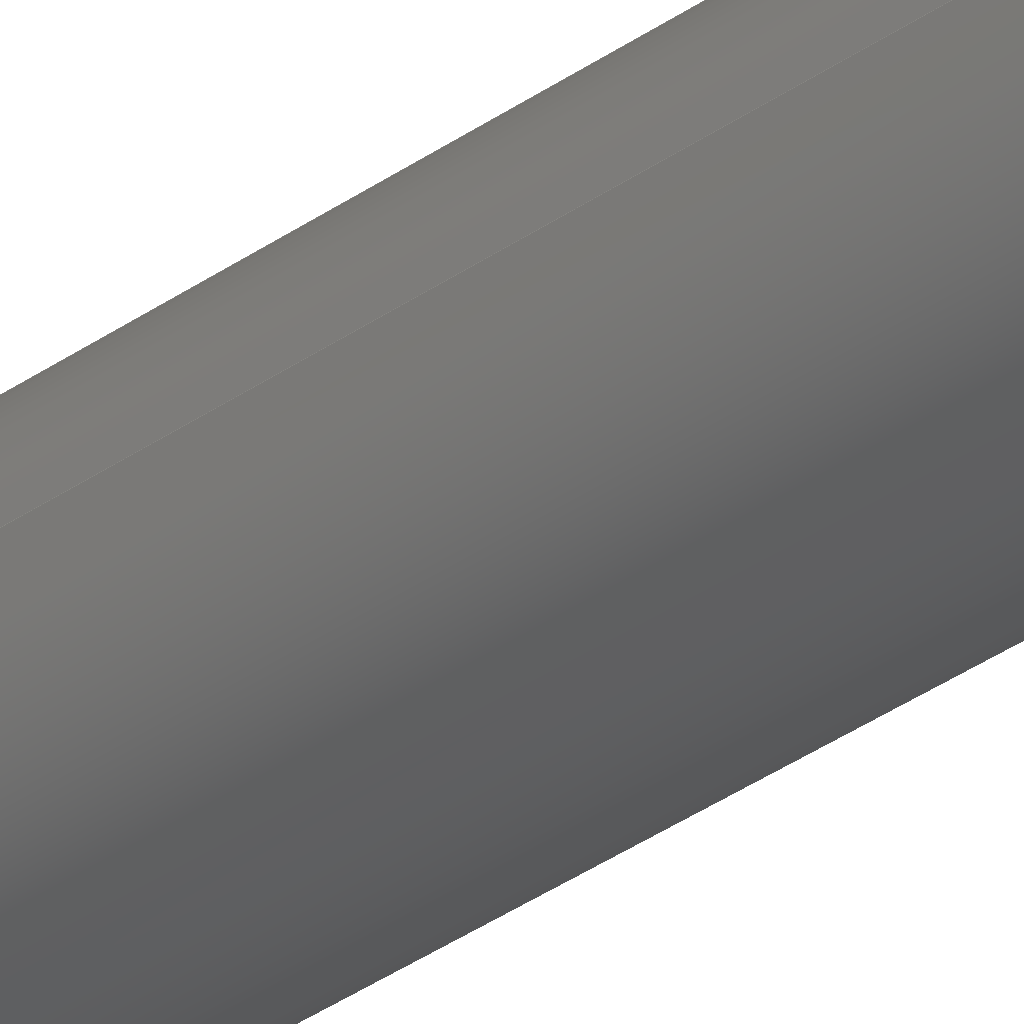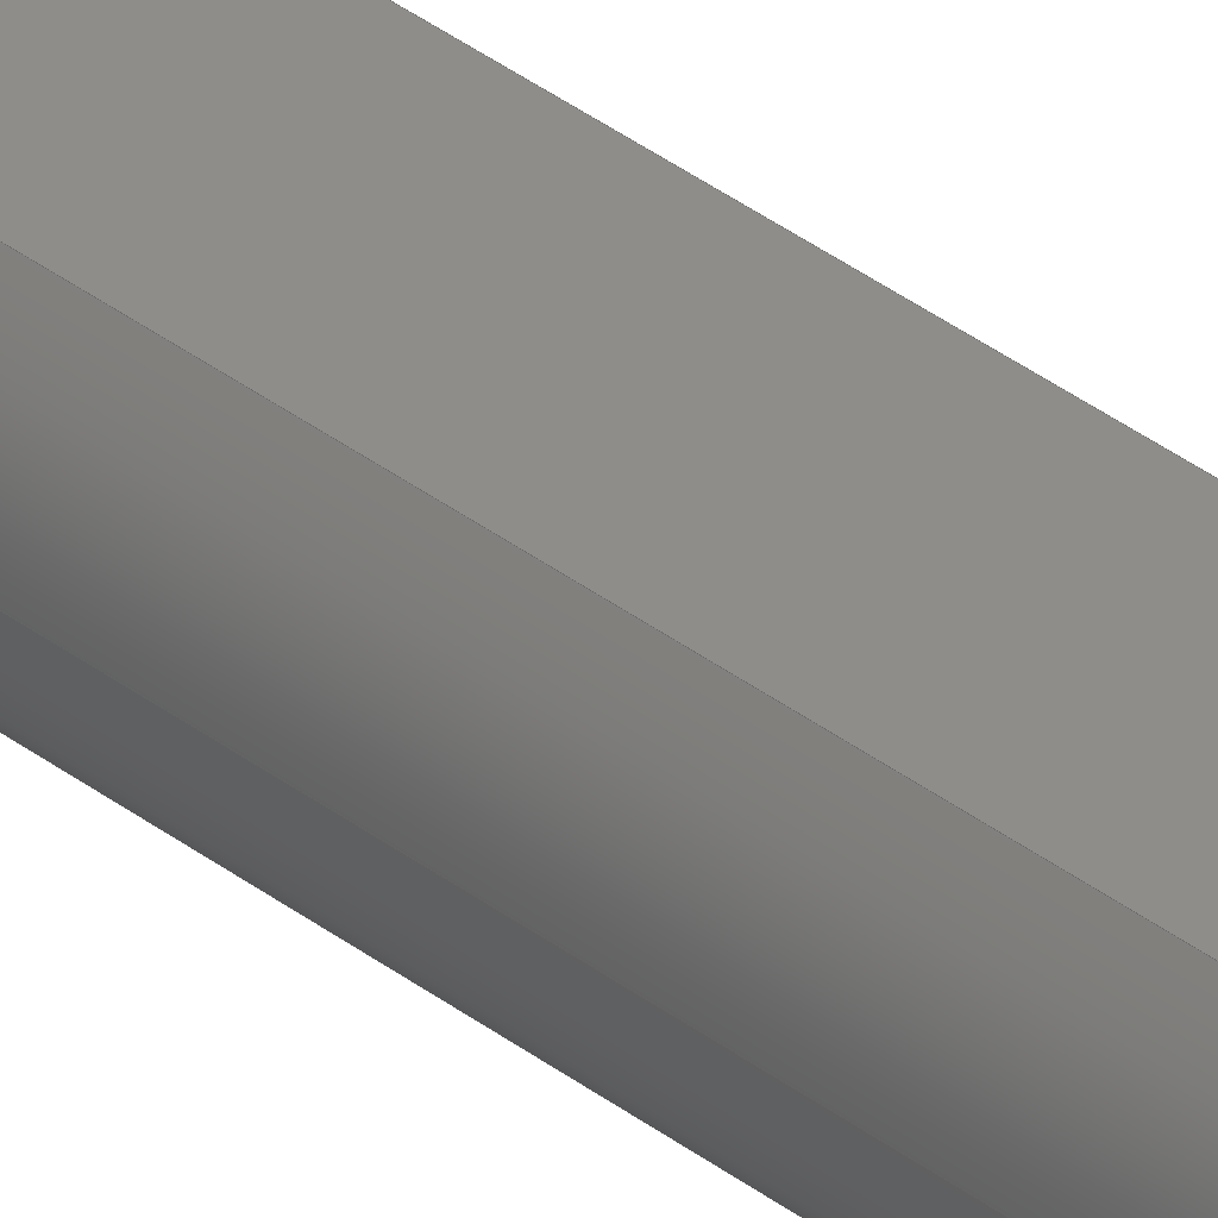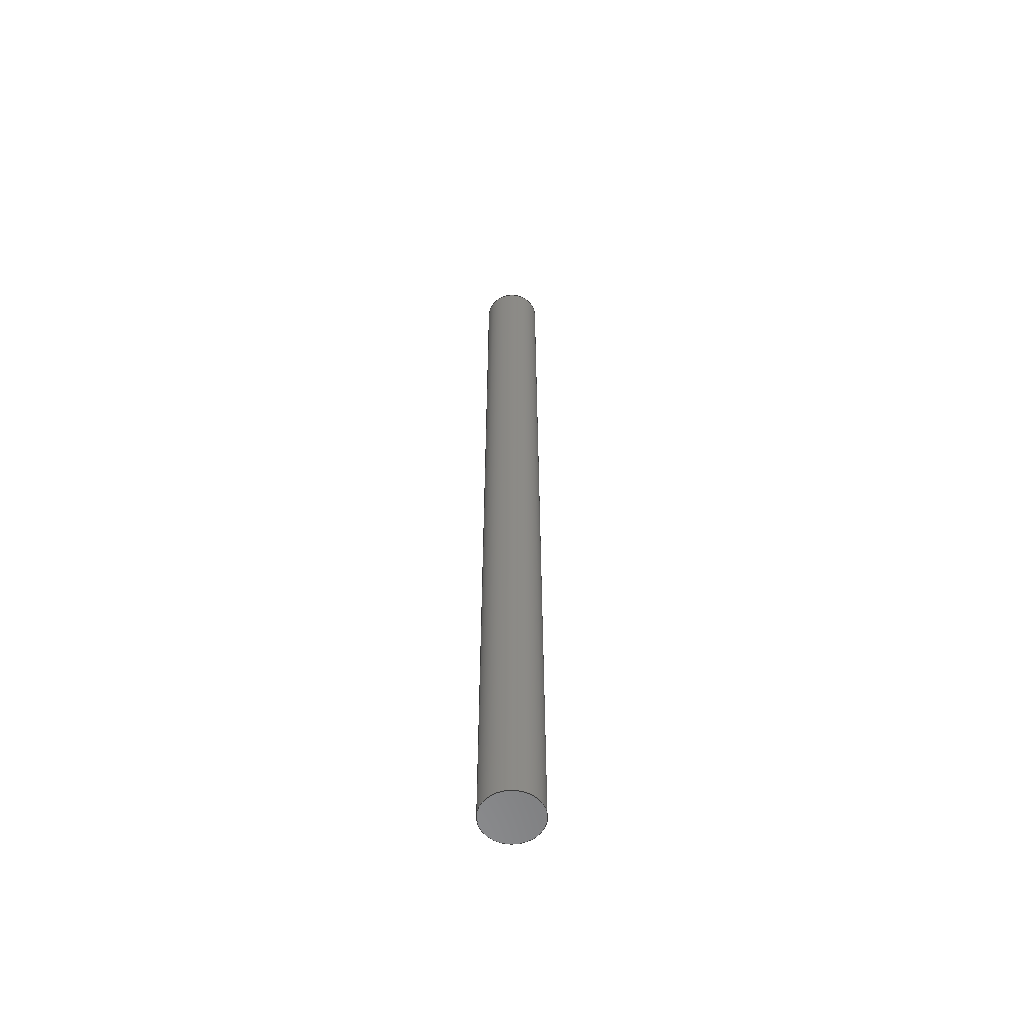
<metadata>
{"format":"step","ext":"step","renderer":"f3d","projection":"perspective","resolution":1024,"background":"white","views":[{"elev":-30.8,"azim":-43.3,"up":"+Y"},{"elev":38.4,"azim":-46.4,"up":"+Y"},{"elev":-58.1,"azim":-8.4,"up":"+Z"}]}
</metadata>
<code>
ISO-10303-21;
DATA;
#1 = PERSON_AND_ORGANIZATION ( #192, #65 ) ;
#2 = VERTEX_POINT ( 'NONE', #64 ) ;
#3 = ORIENTED_EDGE ( 'NONE', *, *, #112, .T. ) ;
#4 = AXIS2_PLACEMENT_3D ( 'NONE', #185, #234, #7 ) ;
#5 = APPROVAL_PERSON_ORGANIZATION ( #8, #135, #170 ) ;
#6 = ORIENTED_EDGE ( 'NONE', *, *, #138, .F. ) ;
#7 = DIRECTION ( 'NONE',  ( 1, 0, 0 ) ) ;
#8 = PERSON_AND_ORGANIZATION ( #192, #65 ) ;
#9 = CYLINDRICAL_SURFACE ( 'NONE', #110, 4 ) ;
#10 = DIRECTION ( 'NONE',  ( -1, 0, 0 ) ) ;
#11 = CC_DESIGN_PERSON_AND_ORGANIZATION_ASSIGNMENT ( #189, #173, ( #242 ) ) ;
#12 = CARTESIAN_POINT ( 'NONE',  ( 0, 0, -65 ) ) ;
#13 = CARTESIAN_POINT ( 'NONE',  ( 4, 0, -65 ) ) ;
#14 = DIRECTION ( 'NONE',  ( 0, 0, 1 ) ) ;
#15 = ORIENTED_EDGE ( 'NONE', *, *, #204, .F. ) ;
#16 = CARTESIAN_POINT ( 'NONE',  ( 0, 0, 0 ) ) ;
#17 = APPROVAL_ROLE ( '' ) ;
#18 = DATE_TIME_ROLE ( 'creation_date' ) ;
#19 = APPLICATION_CONTEXT ( 'configuration controlled 3d designs of mechanical parts and assemblies' ) ;
#20 = EDGE_LOOP ( 'NONE', ( #3, #39 ) ) ;
#21 =( LENGTH_UNIT ( ) NAMED_UNIT ( * ) SI_UNIT ( .MILLI., .METRE. ) );
#22 = VERTEX_POINT ( 'NONE', #100 ) ;
#23 = APPROVAL ( #133, 'UNSPECIFIED' ) ;
#24 = FACE_OUTER_BOUND ( 'NONE', #241, .T. ) ;
#25 = MANIFOLD_SOLID_BREP ( 'Cut-Extrude1', #115 ) ;
#26 = VECTOR ( 'NONE', #154, 1000 ) ;
#27 = EDGE_CURVE ( 'NONE', #2, #61, #139, .T. ) ;
#28 = CARTESIAN_POINT ( 'NONE',  ( 0, 0, -65 ) ) ;
#29 = DIRECTION ( 'NONE',  ( 1, 0, 0 ) ) ;
#30 = ORIENTED_EDGE ( 'NONE', *, *, #138, .T. ) ;
#31 = PLANE ( 'NONE',  #195 ) ;
#32 = AXIS2_PLACEMENT_3D ( 'NONE', #182, #233, #205 ) ;
#33 = APPROVAL_ROLE ( '' ) ;
#34 = PLANE ( 'NONE',  #104 ) ;
#35 = DATE_AND_TIME ( #212, #60 ) ;
#36 = VECTOR ( 'NONE', #124, 1000 ) ;
#37 = DIRECTION ( 'NONE',  ( 0, -0, -1 ) ) ;
#38 = LINE ( 'NONE', #13, #52 ) ;
#39 = ORIENTED_EDGE ( 'NONE', *, *, #27, .T. ) ;
#40 = CC_DESIGN_APPROVAL ( #135, ( #122 ) ) ;
#41 = CALENDAR_DATE ( 2018, 19, 11 ) ;
#42 = EDGE_CURVE ( 'NONE', #156, #171, #137, .T. ) ;
#43 = ORIENTED_EDGE ( 'NONE', *, *, #164, .T. ) ;
#44 = ORIENTED_EDGE ( 'NONE', *, *, #69, .T. ) ;
#45 = ADVANCED_FACE ( 'NONE', ( #92 ), #9, .T. ) ;
#46 = EDGE_CURVE ( 'NONE', #61, #99, #227, .T. ) ;
#47 = LOCAL_TIME ( 18, 48, 37, #94 ) ;
#48 = ORIENTED_EDGE ( 'NONE', *, *, #126, .T. ) ;
#49 = DIRECTION ( 'NONE',  ( 1, 0, 0 ) ) ;
#50 = CARTESIAN_POINT ( 'NONE',  ( 2.646, 3, -57 ) ) ;
#51 = DIRECTION ( 'NONE',  ( 0, 0, 1 ) ) ;
#52 = VECTOR ( 'NONE', #51, 1000 ) ;
#53 = CARTESIAN_POINT ( 'NONE',  ( 2.646, 3, 65 ) ) ;
#54 = DIRECTION ( 'NONE',  ( 1, 0, 0 ) ) ;
#55 = APPROVAL_STATUS ( 'not_yet_approved' ) ;
#56 = DATE_AND_TIME ( #127, #102 ) ;
#57 = ORIENTED_EDGE ( 'NONE', *, *, #42, .F. ) ;
#58 = SECURITY_CLASSIFICATION_LEVEL ( 'unclassified' ) ;
#59 = PERSON_AND_ORGANIZATION_ROLE ( 'design_owner' ) ;
#60 = LOCAL_TIME ( 18, 48, 37, #106 ) ;
#61 = VERTEX_POINT ( 'NONE', #50 ) ;
#62 = CC_DESIGN_DATE_AND_TIME_ASSIGNMENT ( #35, #18, ( #242 ) ) ;
#63 = EDGE_LOOP ( 'NONE', ( #15, #43, #44, #30 ) ) ;
#64 = CARTESIAN_POINT ( 'NONE',  ( -2.646, 3, -57 ) ) ;
#65 = ORGANIZATION ( 'UNSPECIFIED', 'UNSPECIFIED', '' ) ;
#66 = AXIS2_PLACEMENT_3D ( 'NONE', #132, #151, #215 ) ;
#67 = DIRECTION ( 'NONE',  ( -0, 0, -1 ) ) ;
#68 = PLANE ( 'NONE',  #174 ) ;
#69 = EDGE_CURVE ( 'NONE', #211, #73, #238, .T. ) ;
#70 = CARTESIAN_POINT ( 'NONE',  ( -4, 4.899e-16, 65 ) ) ;
#71 =( NAMED_UNIT ( * ) SI_UNIT ( $, .STERADIAN. ) SOLID_ANGLE_UNIT ( ) );
#72 = PRODUCT ( 'motor axle_Default_sldprt', 'motor axle_Default_sldprt', '', ( #224 ) ) ;
#73 = VERTEX_POINT ( 'NONE', #149 ) ;
#74 = PERSON_AND_ORGANIZATION_ROLE ( 'design_supplier' ) ;
#75 = DESIGN_CONTEXT ( 'detailed design', #89, 'design' ) ;
#76 = AXIS2_PLACEMENT_3D ( 'NONE', #129, #91, #136 ) ;
#77 = CIRCLE ( 'NONE', #142, 4 ) ;
#78 = AXIS2_PLACEMENT_3D ( 'NONE', #28, #108, #29 ) ;
#79 = FACE_OUTER_BOUND ( 'NONE', #63, .T. ) ;
#80 = EDGE_LOOP ( 'NONE', ( #118, #148, #216, #196 ) ) ;
#81 = FACE_OUTER_BOUND ( 'NONE', #140, .T. ) ;
#82 = PLANE ( 'NONE',  #76 ) ;
#83 = VECTOR ( 'NONE', #109, 1000 ) ;
#84 = CC_DESIGN_PERSON_AND_ORGANIZATION_ASSIGNMENT ( #167, #59, ( #72 ) ) ;
#85 = CARTESIAN_POINT ( 'NONE',  ( 0, 0, -65 ) ) ;
#86 = CARTESIAN_POINT ( 'NONE',  ( -2.646, 3, -57 ) ) ;
#87 = ADVANCED_BREP_SHAPE_REPRESENTATION ( 'motor axle_Default_sldprt', ( #25, #218 ), #90 ) ;
#88 = LOCAL_TIME ( 18, 48, 37, #95 ) ;
#89 = APPLICATION_CONTEXT ( 'configuration controlled 3d designs of mechanical parts and assemblies' ) ;
#90 =( GEOMETRIC_REPRESENTATION_CONTEXT ( 3 ) GLOBAL_UNCERTAINTY_ASSIGNED_CONTEXT ( ( #158 ) ) GLOBAL_UNIT_ASSIGNED_CONTEXT ( ( #21, #220, #71 ) ) REPRESENTATION_CONTEXT ( 'NONE', 'WORKASPACE' ) );
#91 = DIRECTION ( 'NONE',  ( 0, 0, 1 ) ) ;
#92 = FACE_OUTER_BOUND ( 'NONE', #80, .T. ) ;
#93 = AXIS2_PLACEMENT_3D ( 'NONE', #85, #180, #54 ) ;
#94 = COORDINATED_UNIVERSAL_TIME_OFFSET ( 5, 30, .AHEAD. ) ;
#95 = COORDINATED_UNIVERSAL_TIME_OFFSET ( 5, 30, .AHEAD. ) ;
#96 = CC_DESIGN_PERSON_AND_ORGANIZATION_ASSIGNMENT ( #240, #74, ( #117 ) ) ;
#97 = PERSON_AND_ORGANIZATION ( #192, #65 ) ;
#98 = PERSON_AND_ORGANIZATION ( #192, #65 ) ;
#99 = VERTEX_POINT ( 'NONE', #53 ) ;
#100 = CARTESIAN_POINT ( 'NONE',  ( -2.646, 3, 65 ) ) ;
#101 = CC_DESIGN_APPROVAL ( #23, ( #242 ) ) ;
#102 = LOCAL_TIME ( 18, 48, 37, #159 ) ;
#103 = ORIENTED_EDGE ( 'NONE', *, *, #162, .T. ) ;
#104 = AXIS2_PLACEMENT_3D ( 'NONE', #208, #225, #37 ) ;
#105 = DIRECTION ( 'NONE',  ( 1, 0, 0 ) ) ;
#106 = COORDINATED_UNIVERSAL_TIME_OFFSET ( 5, 30, .AHEAD. ) ;
#107 = ORIENTED_EDGE ( 'NONE', *, *, #42, .T. ) ;
#108 = DIRECTION ( 'NONE',  ( 0, 0, 1 ) ) ;
#109 = DIRECTION ( 'NONE',  ( -0, -0, 1 ) ) ;
#110 = AXIS2_PLACEMENT_3D ( 'NONE', #121, #125, #49 ) ;
#111 = PERSON_AND_ORGANIZATION_ROLE ( 'creator' ) ;
#112 = EDGE_CURVE ( 'NONE', #61, #2, #114, .T. ) ;
#113 = PERSON_AND_ORGANIZATION_ROLE ( 'classification_officer' ) ;
#114 = CIRCLE ( 'NONE', #32, 4 ) ;
#115 = CLOSED_SHELL ( 'NONE', ( #123, #45, #199, #198, #213, #145 ) ) ;
#116 = CARTESIAN_POINT ( 'NONE',  ( -2.646, 3, 65 ) ) ;
#117 = PRODUCT_DEFINITION_FORMATION_WITH_SPECIFIED_SOURCE ( 'ANY', '', #72, .NOT_KNOWN. ) ;
#118 = ORIENTED_EDGE ( 'NONE', *, *, #126, .F. ) ;
#119 = SHAPE_DEFINITION_REPRESENTATION ( #143, #87 ) ;
#120 = EDGE_CURVE ( 'NONE', #171, #156, #77, .T. ) ;
#121 = CARTESIAN_POINT ( 'NONE',  ( 0, 0, -65 ) ) ;
#122 = SECURITY_CLASSIFICATION ( '', '', #58 ) ;
#123 = ADVANCED_FACE ( 'NONE', ( #235 ), #194, .T. ) ;
#124 = DIRECTION ( 'NONE',  ( 1, 0, 0 ) ) ;
#125 = DIRECTION ( 'NONE',  ( 0, 0, 1 ) ) ;
#126 = EDGE_CURVE ( 'NONE', #171, #211, #144, .T. ) ;
#127 = CALENDAR_DATE ( 2018, 19, 11 ) ;
#128 = DIRECTION ( 'NONE',  ( 0, 0, 1 ) ) ;
#129 = CARTESIAN_POINT ( 'NONE',  ( 0, 0, -65 ) ) ;
#130 = CARTESIAN_POINT ( 'NONE',  ( 4, 0, -65 ) ) ;
#131 = APPROVAL ( #188, 'UNSPECIFIED' ) ;
#132 = CARTESIAN_POINT ( 'NONE',  ( 0, 0, 65 ) ) ;
#133 = APPROVAL_STATUS ( 'not_yet_approved' ) ;
#134 = CALENDAR_DATE ( 2018, 19, 11 ) ;
#135 = APPROVAL ( #55, 'UNSPECIFIED' ) ;
#136 = DIRECTION ( 'NONE',  ( 1, 0, -0 ) ) ;
#137 = CIRCLE ( 'NONE', #93, 4 ) ;
#138 = EDGE_CURVE ( 'NONE', #73, #99, #155, .T. ) ;
#139 = LINE ( 'NONE', #229, #36 ) ;
#140 = EDGE_LOOP ( 'NONE', ( #57, #214 ) ) ;
#141 = VECTOR ( 'NONE', #14, 1000 ) ;
#142 = AXIS2_PLACEMENT_3D ( 'NONE', #12, #219, #201 ) ;
#143 = PRODUCT_DEFINITION_SHAPE ( 'NONE', 'NONE',  #242 ) ;
#144 = LINE ( 'NONE', #203, #141 ) ;
#145 = ADVANCED_FACE ( 'NONE', ( #228 ), #68, .F. ) ;
#146 = EDGE_CURVE ( 'NONE', #156, #73, #38, .T. ) ;
#147 = DIRECTION ( 'NONE',  ( 0, 0, 1 ) ) ;
#148 = ORIENTED_EDGE ( 'NONE', *, *, #120, .T. ) ;
#149 = CARTESIAN_POINT ( 'NONE',  ( 4, 0, 65 ) ) ;
#150 = CC_DESIGN_PERSON_AND_ORGANIZATION_ASSIGNMENT ( #97, #113, ( #122 ) ) ;
#151 = DIRECTION ( 'NONE',  ( 0, 0, 1 ) ) ;
#152 = CC_DESIGN_DATE_AND_TIME_ASSIGNMENT ( #163, #239, ( #122 ) ) ;
#153 = CALENDAR_DATE ( 2018, 19, 11 ) ;
#154 = DIRECTION ( 'NONE',  ( 1, 0, 0 ) ) ;
#155 = CIRCLE ( 'NONE', #236, 4 ) ;
#156 = VERTEX_POINT ( 'NONE', #130 ) ;
#157 = CC_DESIGN_APPROVAL ( #131, ( #117 ) ) ;
#158 = UNCERTAINTY_MEASURE_WITH_UNIT (LENGTH_MEASURE( 1e-05 ), #21, 'distance_accuracy_value', 'NONE');
#159 = COORDINATED_UNIVERSAL_TIME_OFFSET ( 5, 30, .AHEAD. ) ;
#160 = ORIENTED_EDGE ( 'NONE', *, *, #146, .F. ) ;
#161 = ORIENTED_EDGE ( 'NONE', *, *, #204, .T. ) ;
#162 = EDGE_CURVE ( 'NONE', #2, #22, #226, .T. ) ;
#163 = DATE_AND_TIME ( #153, #176 ) ;
#164 = EDGE_CURVE ( 'NONE', #22, #211, #177, .T. ) ;
#165 = CARTESIAN_POINT ( 'NONE',  ( 2.646, 3, -57 ) ) ;
#166 = CARTESIAN_POINT ( 'NONE',  ( 0, -1.388e-14, -57 ) ) ;
#167 = PERSON_AND_ORGANIZATION ( #192, #65 ) ;
#168 = DIRECTION ( 'NONE',  ( -0, -0, 1 ) ) ;
#169 = CARTESIAN_POINT ( 'NONE',  ( -4, 4.899e-16, -65 ) ) ;
#170 = APPROVAL_ROLE ( '' ) ;
#171 = VERTEX_POINT ( 'NONE', #169 ) ;
#172 = DIRECTION ( 'NONE',  ( 1, 0, 0 ) ) ;
#173 = PERSON_AND_ORGANIZATION_ROLE ( 'creator' ) ;
#174 = AXIS2_PLACEMENT_3D ( 'NONE', #166, #67, #10 ) ;
#175 = APPROVAL_PERSON_ORGANIZATION ( #98, #23, #17 ) ;
#176 = LOCAL_TIME ( 18, 48, 37, #206 ) ;
#177 = CIRCLE ( 'NONE', #66, 4 ) ;
#178 = EDGE_LOOP ( 'NONE', ( #107, #48, #197, #207, #184, #223, #6, #160 ) ) ;
#179 = CC_DESIGN_PERSON_AND_ORGANIZATION_ASSIGNMENT ( #1, #111, ( #117 ) ) ;
#180 = DIRECTION ( 'NONE',  ( 0, 0, 1 ) ) ;
#181 = DIRECTION ( 'NONE',  ( 1, 0, -0 ) ) ;
#182 = CARTESIAN_POINT ( 'NONE',  ( 0, -1.388e-14, -57 ) ) ;
#183 = LINE ( 'NONE', #116, #26 ) ;
#184 = ORIENTED_EDGE ( 'NONE', *, *, #112, .F. ) ;
#185 = CARTESIAN_POINT ( 'NONE',  ( 0, 0, 65 ) ) ;
#186 = DIRECTION ( 'NONE',  ( 0, 0, 1 ) ) ;
#187 = DATE_AND_TIME ( #134, #47 ) ;
#188 = APPROVAL_STATUS ( 'not_yet_approved' ) ;
#189 = PERSON_AND_ORGANIZATION ( #192, #65 ) ;
#190 = APPLICATION_PROTOCOL_DEFINITION ( 'international standard', 'config_control_design', 1994, #19 ) ;
#191 = CC_DESIGN_SECURITY_CLASSIFICATION ( #122, ( #117 ) ) ;
#192 = PERSON ( 'UNSPECIFIED', 'UNSPECIFIED', 'UNSPECIFIED', ('UNSPECIFIED'), ('UNSPECIFIED'), ('UNSPECIFIED') ) ;
#193 = VECTOR ( 'NONE', #168, 1000 ) ;
#194 = CYLINDRICAL_SURFACE ( 'NONE', #78, 4 ) ;
#195 = AXIS2_PLACEMENT_3D ( 'NONE', #232, #128, #181 ) ;
#196 = ORIENTED_EDGE ( 'NONE', *, *, #69, .F. ) ;
#197 = ORIENTED_EDGE ( 'NONE', *, *, #164, .F. ) ;
#198 = ADVANCED_FACE ( 'NONE', ( #79 ), #31, .T. ) ;
#199 = ADVANCED_FACE ( 'NONE', ( #81 ), #82, .F. ) ;
#200 = APPROVAL_DATE_TIME ( #56, #131 ) ;
#201 = DIRECTION ( 'NONE',  ( 1, 0, 0 ) ) ;
#202 = PRODUCT_RELATED_PRODUCT_CATEGORY ( 'detail', '', ( #72 ) ) ;
#203 = CARTESIAN_POINT ( 'NONE',  ( -4, 4.899e-16, -65 ) ) ;
#204 = EDGE_CURVE ( 'NONE', #22, #99, #183, .T. ) ;
#205 = DIRECTION ( 'NONE',  ( -1, 0, 0 ) ) ;
#206 = COORDINATED_UNIVERSAL_TIME_OFFSET ( 5, 30, .AHEAD. ) ;
#207 = ORIENTED_EDGE ( 'NONE', *, *, #162, .F. ) ;
#208 = CARTESIAN_POINT ( 'NONE',  ( -2.646, 3, -57 ) ) ;
#209 = APPROVAL_DATE_TIME ( #231, #23 ) ;
#210 = ORIENTED_EDGE ( 'NONE', *, *, #46, .F. ) ;
#211 = VERTEX_POINT ( 'NONE', #70 ) ;
#212 = CALENDAR_DATE ( 2018, 19, 11 ) ;
#213 = ADVANCED_FACE ( 'NONE', ( #24 ), #34, .F. ) ;
#214 = ORIENTED_EDGE ( 'NONE', *, *, #120, .F. ) ;
#215 = DIRECTION ( 'NONE',  ( 1, 0, 0 ) ) ;
#216 = ORIENTED_EDGE ( 'NONE', *, *, #146, .T. ) ;
#217 = CARTESIAN_POINT ( 'NONE',  ( 0, 0, 65 ) ) ;
#218 = AXIS2_PLACEMENT_3D ( 'NONE', #16, #186, #172 ) ;
#219 = DIRECTION ( 'NONE',  ( 0, 0, 1 ) ) ;
#220 =( NAMED_UNIT ( * ) PLANE_ANGLE_UNIT ( ) SI_UNIT ( $, .RADIAN. ) );
#221 = APPLICATION_PROTOCOL_DEFINITION ( 'international standard', 'config_control_design', 1994, #89 ) ;
#222 = APPROVAL_DATE_TIME ( #187, #135 ) ;
#223 = ORIENTED_EDGE ( 'NONE', *, *, #46, .T. ) ;
#224 = MECHANICAL_CONTEXT ( 'NONE', #19, 'mechanical' ) ;
#225 = DIRECTION ( 'NONE',  ( 0, -1, 0 ) ) ;
#226 = LINE ( 'NONE', #86, #83 ) ;
#227 = LINE ( 'NONE', #165, #193 ) ;
#228 = FACE_OUTER_BOUND ( 'NONE', #20, .T. ) ;
#229 = CARTESIAN_POINT ( 'NONE',  ( -2.646, 3, -57 ) ) ;
#230 = APPROVAL_PERSON_ORGANIZATION ( #237, #131, #33 ) ;
#231 = DATE_AND_TIME ( #41, #88 ) ;
#232 = CARTESIAN_POINT ( 'NONE',  ( 0, 0, 65 ) ) ;
#233 = DIRECTION ( 'NONE',  ( 0, 0, 1 ) ) ;
#234 = DIRECTION ( 'NONE',  ( 0, 0, 1 ) ) ;
#235 = FACE_OUTER_BOUND ( 'NONE', #178, .T. ) ;
#236 = AXIS2_PLACEMENT_3D ( 'NONE', #217, #147, #105 ) ;
#237 = PERSON_AND_ORGANIZATION ( #192, #65 ) ;
#238 = CIRCLE ( 'NONE', #4, 4 ) ;
#239 = DATE_TIME_ROLE ( 'classification_date' ) ;
#240 = PERSON_AND_ORGANIZATION ( #192, #65 ) ;
#241 = EDGE_LOOP ( 'NONE', ( #161, #210, #243, #103 ) ) ;
#242 = PRODUCT_DEFINITION ( 'UNKNOWN', '', #117, #75 ) ;
#243 = ORIENTED_EDGE ( 'NONE', *, *, #27, .F. ) ;
ENDSEC;
END-ISO-10303-21;

</code>
